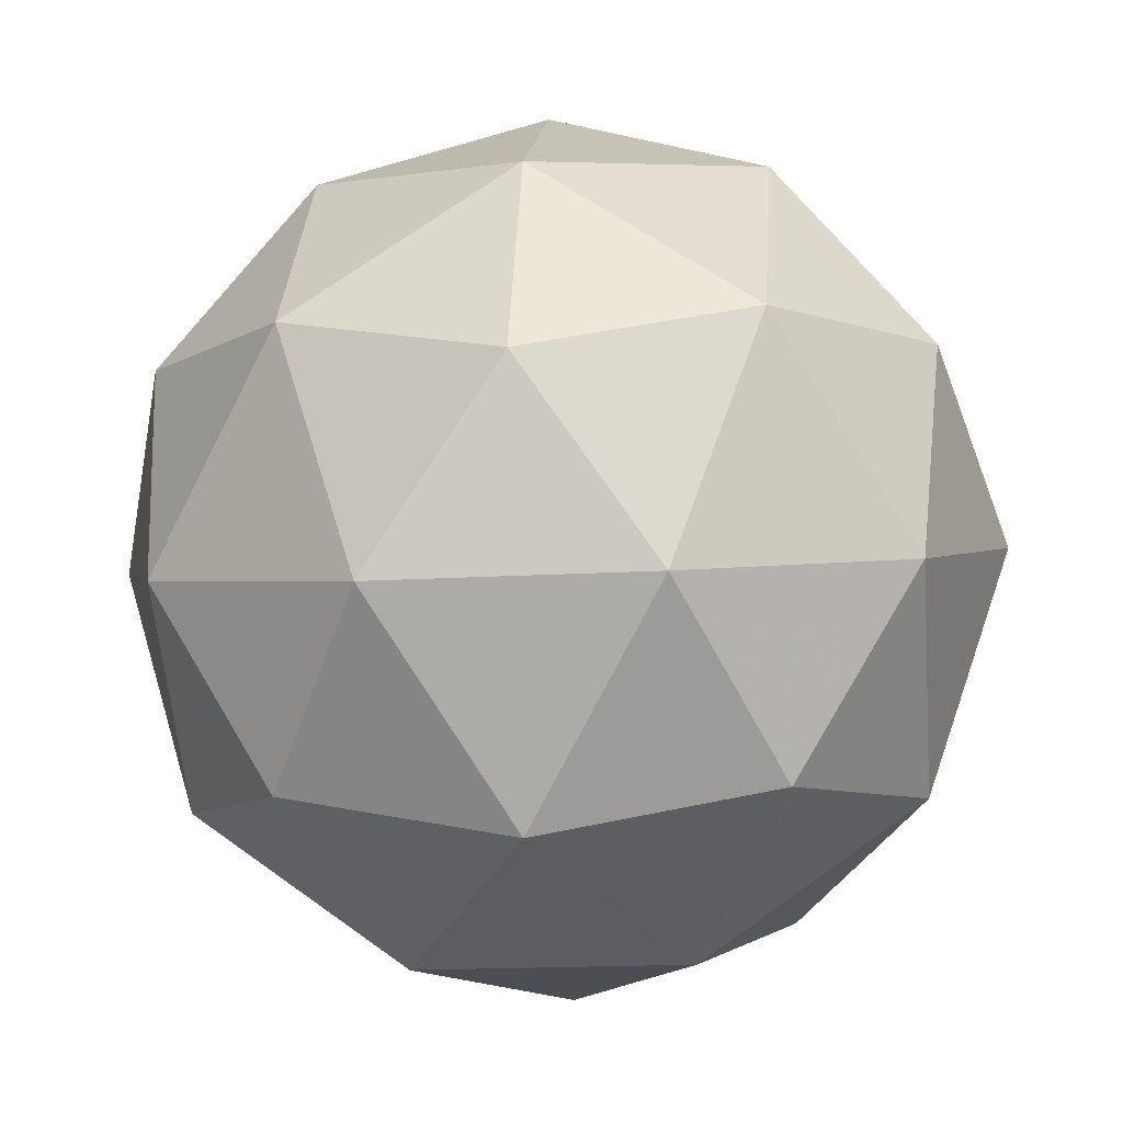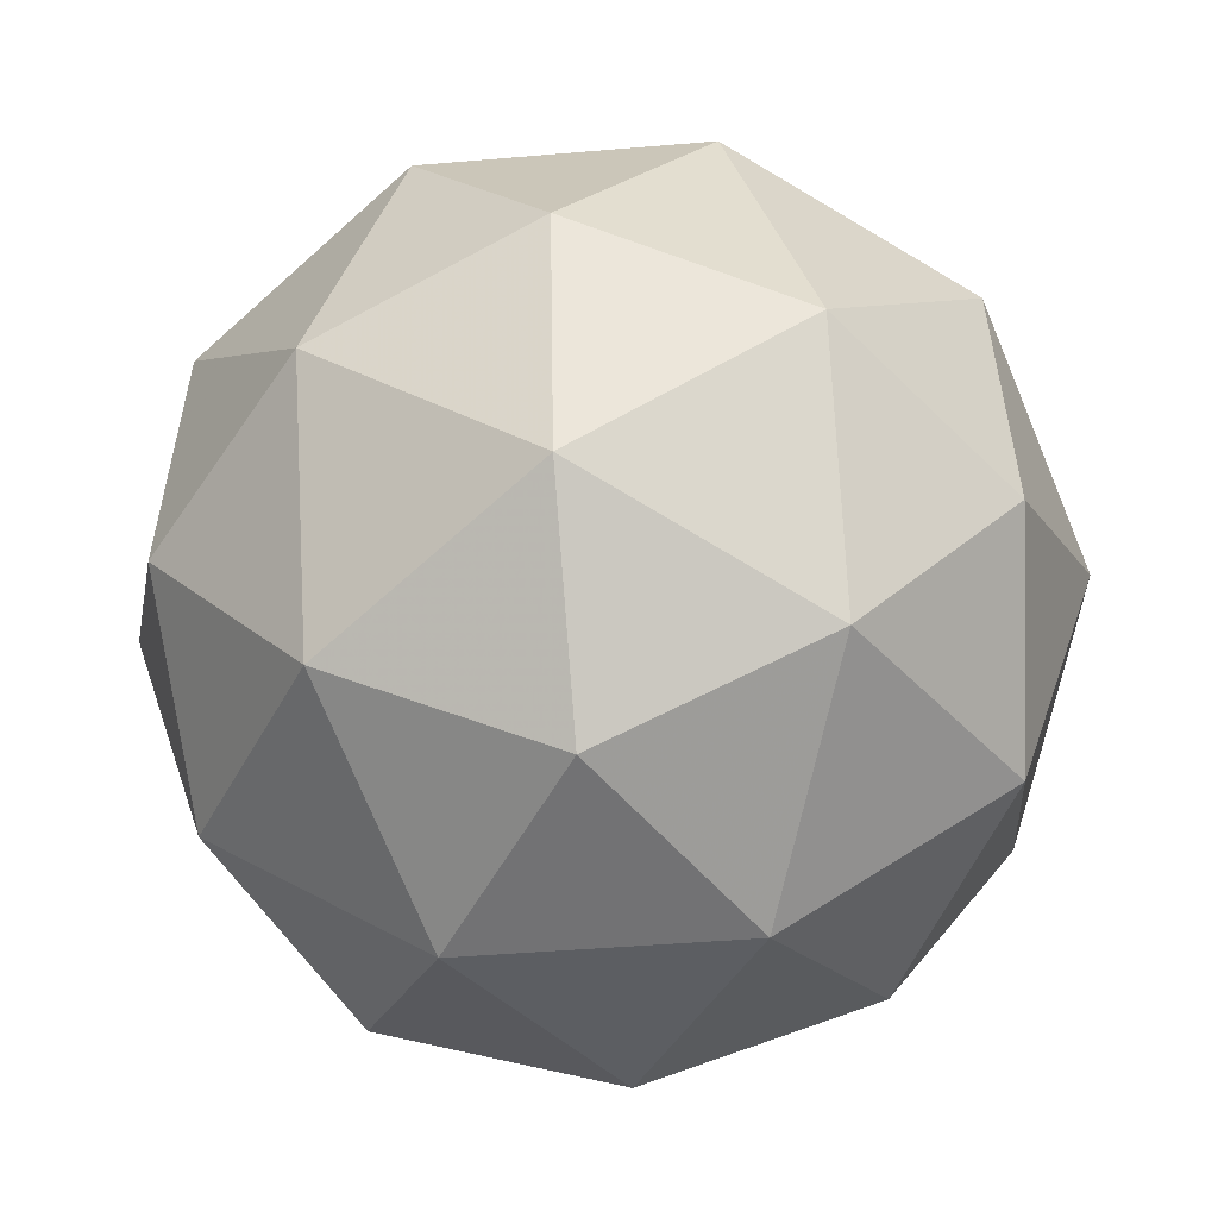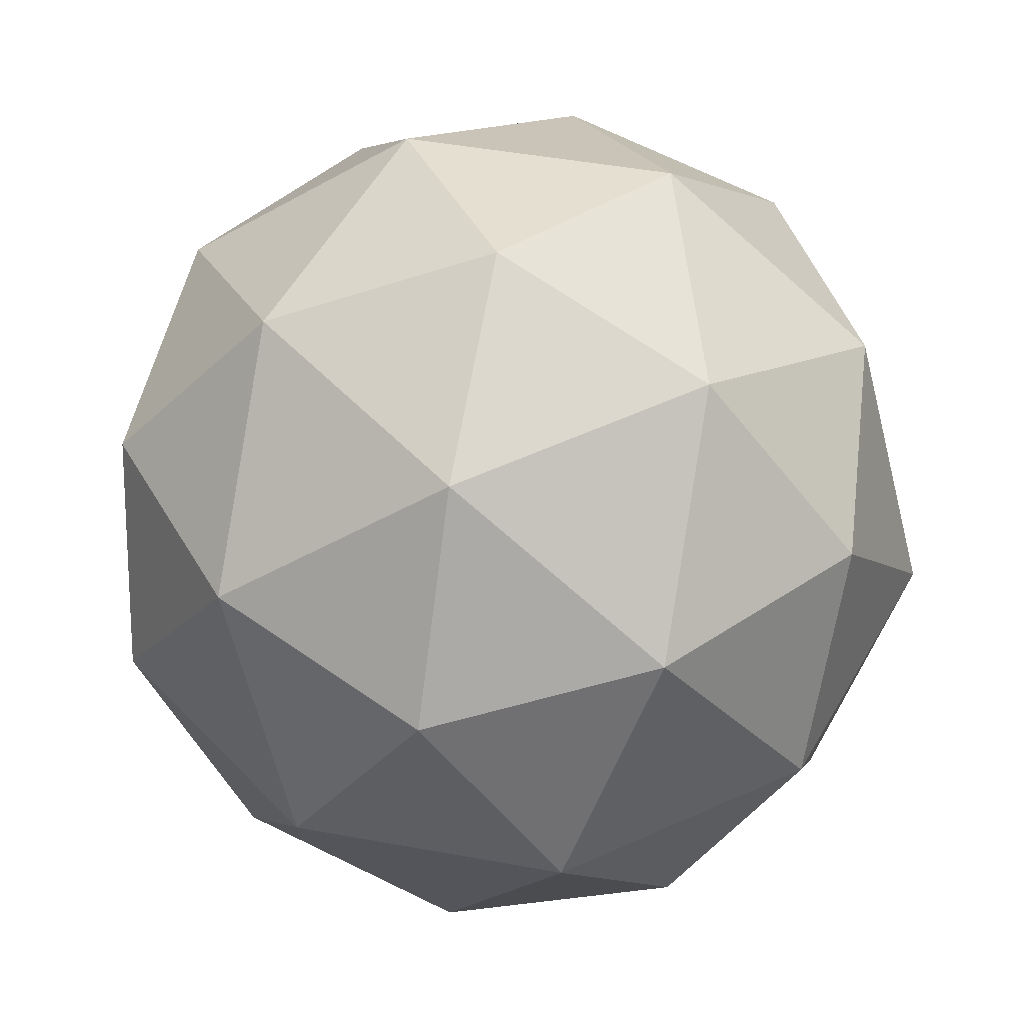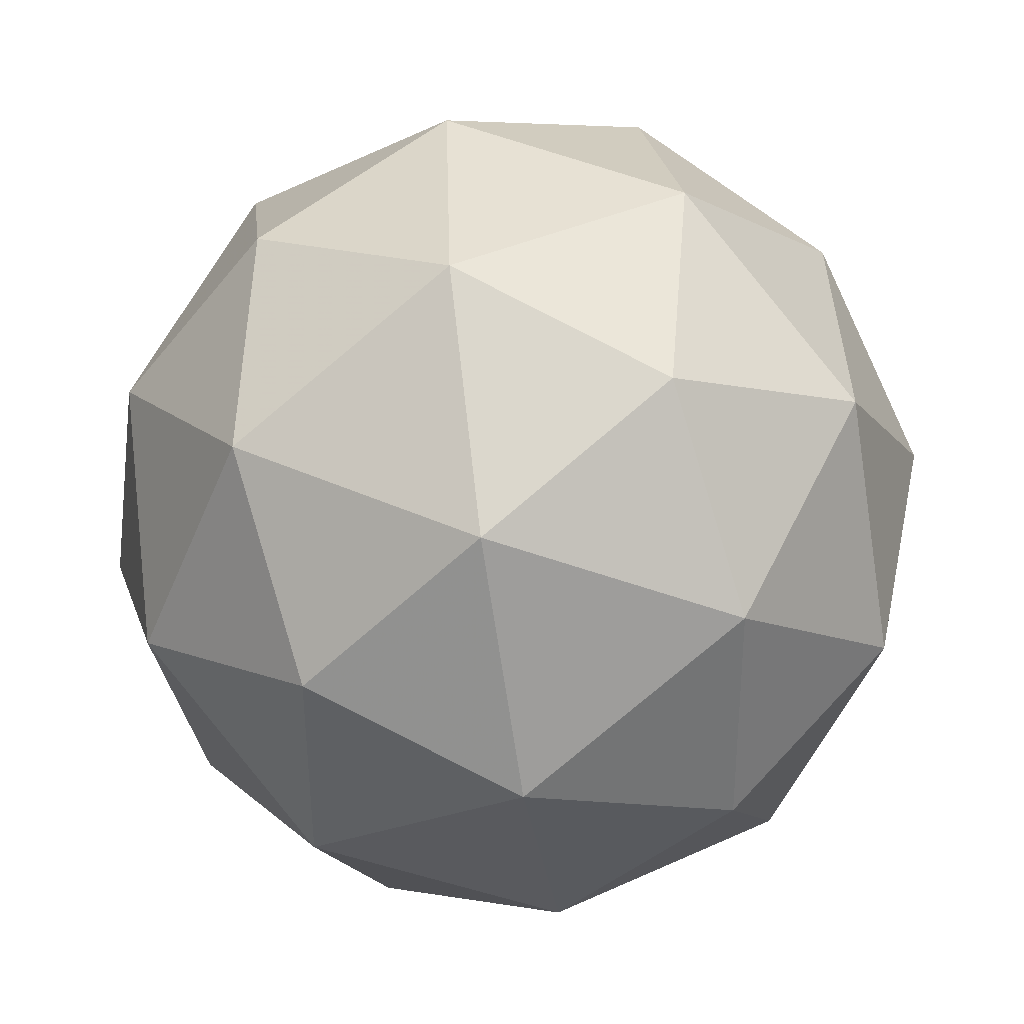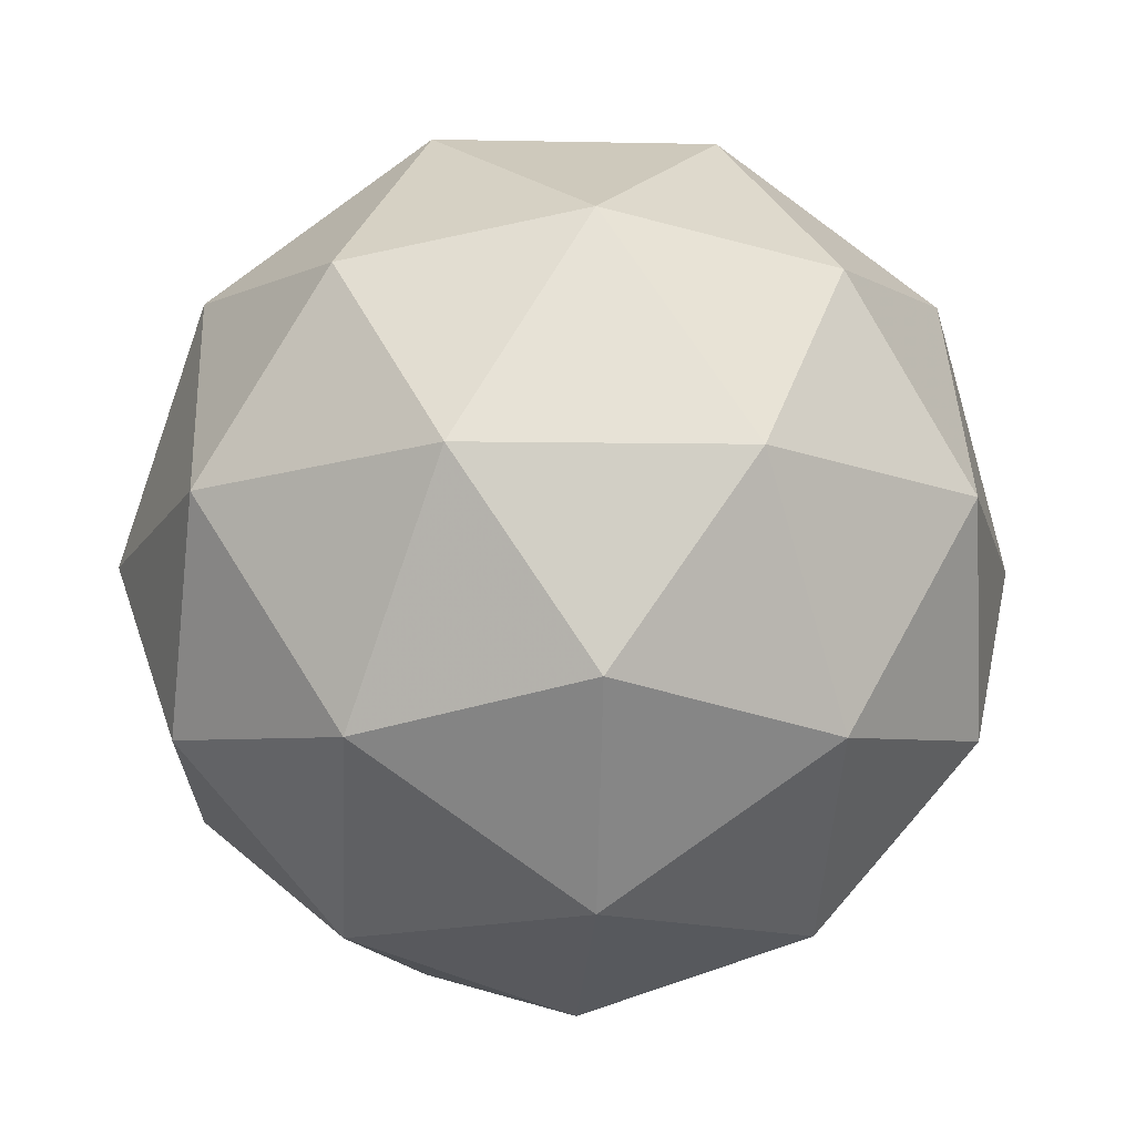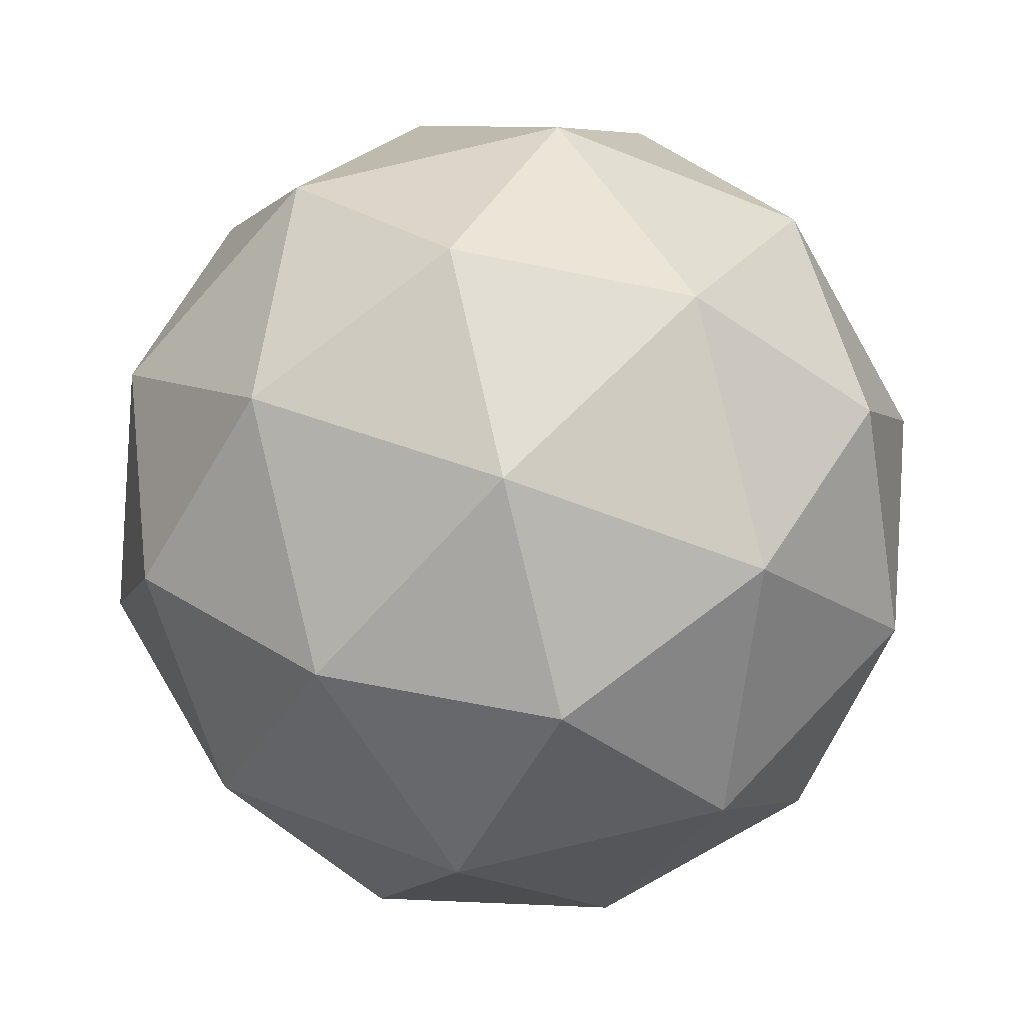
<metadata>
{"format":"obj","ext":"obj","renderer":"f3d","projection":"perspective","resolution":1024,"background":"white","views":[{"elev":56.6,"azim":52.1,"up":"+Z"},{"elev":49.8,"azim":158.8,"up":"+Z"},{"elev":45.4,"azim":26.5,"up":"+Z"},{"elev":-7.3,"azim":162.3,"up":"+Y"},{"elev":-4.4,"azim":-169.8,"up":"+Z"},{"elev":61.5,"azim":147.3,"up":"+Z"}]}
</metadata>
<code>
v 376.2 47.42 -130.3
v 376.2 47.48 -130.2
v 376.2 47.45 -130.3
v 376.2 47.43 -130.4
v 376.3 47.46 -130.4
v 376.3 47.48 -130.3
v 376.2 47.53 -130.3
v 376.1 47.5 -130.3
v 376.2 47.51 -130.4
v 376.3 47.54 -130.3
v 376.2 47.55 -130.3
v 376.2 47.57 -130.3
v 376.2 47.42 -130.3
v 376.2 47.44 -130.3
v 376.2 47.46 -130.2
v 376.3 47.48 -130.2
v 376.3 47.44 -130.3
v 376.2 47.42 -130.3
v 376.2 47.43 -130.3
v 376.3 47.43 -130.3
v 376.2 47.44 -130.4
v 376.3 47.47 -130.3
v 376.2 47.52 -130.2
v 376.3 47.52 -130.3
v 376.2 47.49 -130.3
v 376.2 47.51 -130.2
v 376.2 47.46 -130.4
v 376.1 47.47 -130.3
v 376.2 47.48 -130.4
v 376.2 47.47 -130.4
v 376.3 47.51 -130.3
v 376.3 47.5 -130.4
v 376.2 47.55 -130.3
v 376.1 47.52 -130.3
v 376.2 47.51 -130.4
v 376.2 47.53 -130.4
v 376.3 47.55 -130.3
v 376.2 47.56 -130.3
v 376.2 47.57 -130.3
v 376.2 47.54 -130.3
v 376.2 47.55 -130.4
v 376.2 47.56 -130.3
f 1 14 13
f 2 14 16
f 1 13 18
f 1 18 20
f 1 20 17
f 2 16 23
f 3 15 25
f 4 19 27
f 5 21 29
f 6 22 31
f 2 23 26
f 3 25 28
f 4 27 30
f 5 29 32
f 6 31 24
f 7 33 38
f 8 34 40
f 9 35 41
f 10 36 42
f 11 37 39
f 39 42 12
f 39 37 42
f 37 10 42
f 42 41 12
f 42 36 41
f 36 9 41
f 41 40 12
f 41 35 40
f 35 8 40
f 40 38 12
f 40 34 38
f 34 7 38
f 38 39 12
f 38 33 39
f 33 11 39
f 24 37 11
f 24 31 37
f 31 10 37
f 32 36 10
f 32 29 36
f 29 9 36
f 30 35 9
f 30 27 35
f 27 8 35
f 28 34 8
f 28 25 34
f 25 7 34
f 26 33 7
f 26 23 33
f 23 11 33
f 31 32 10
f 31 22 32
f 22 5 32
f 29 30 9
f 29 21 30
f 21 4 30
f 27 28 8
f 27 19 28
f 19 3 28
f 25 26 7
f 25 15 26
f 15 2 26
f 23 24 11
f 23 16 24
f 16 6 24
f 17 22 6
f 17 20 22
f 20 5 22
f 20 21 5
f 20 18 21
f 18 4 21
f 18 19 4
f 18 13 19
f 13 3 19
f 16 17 6
f 16 14 17
f 14 1 17
f 13 15 3
f 13 14 15
f 14 2 15

</code>
